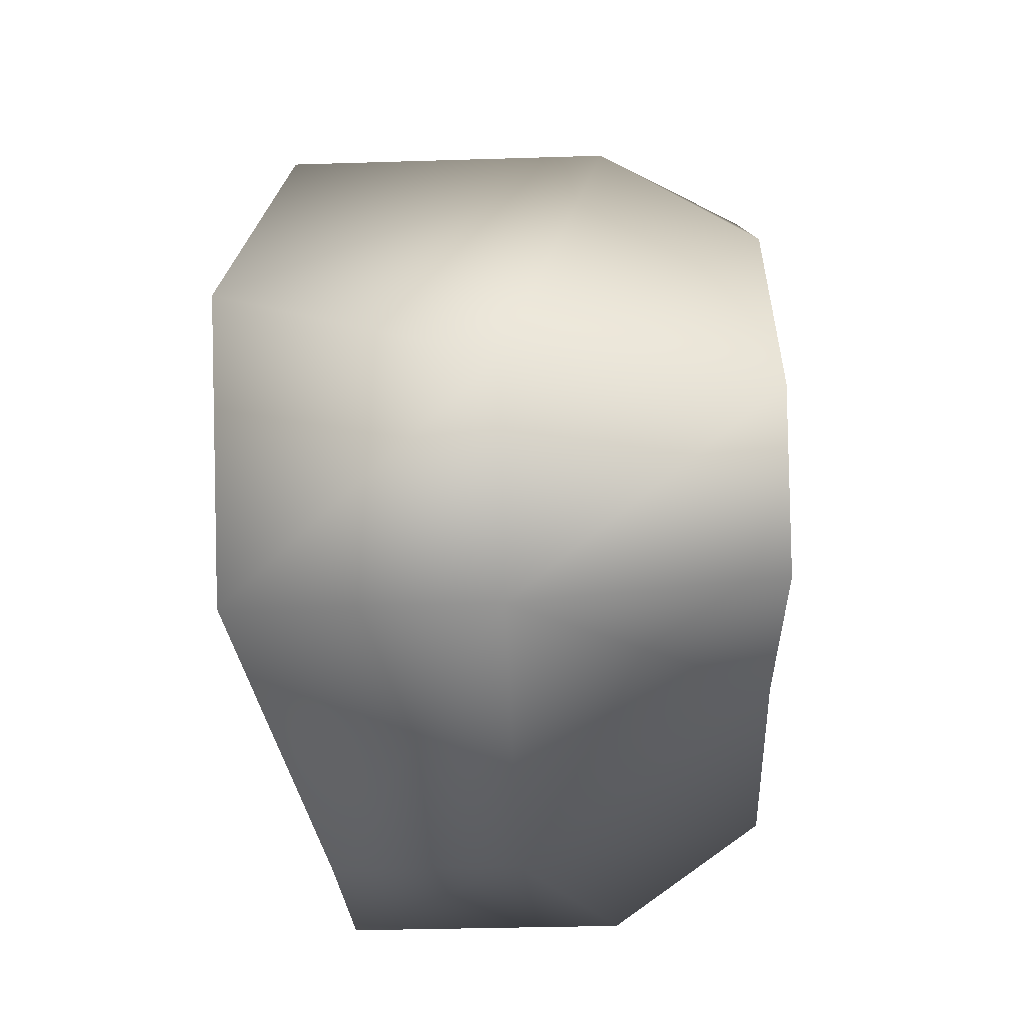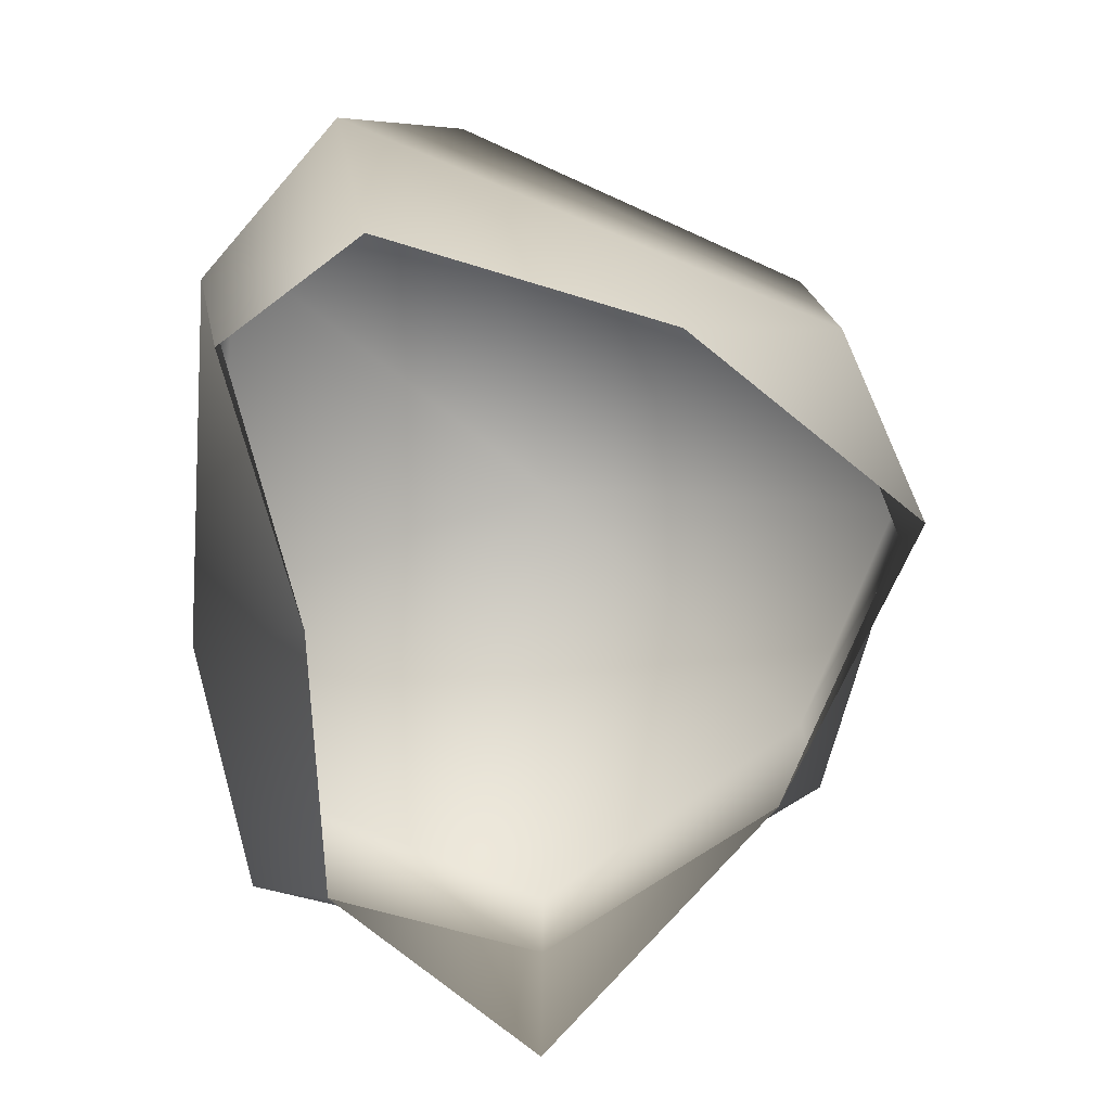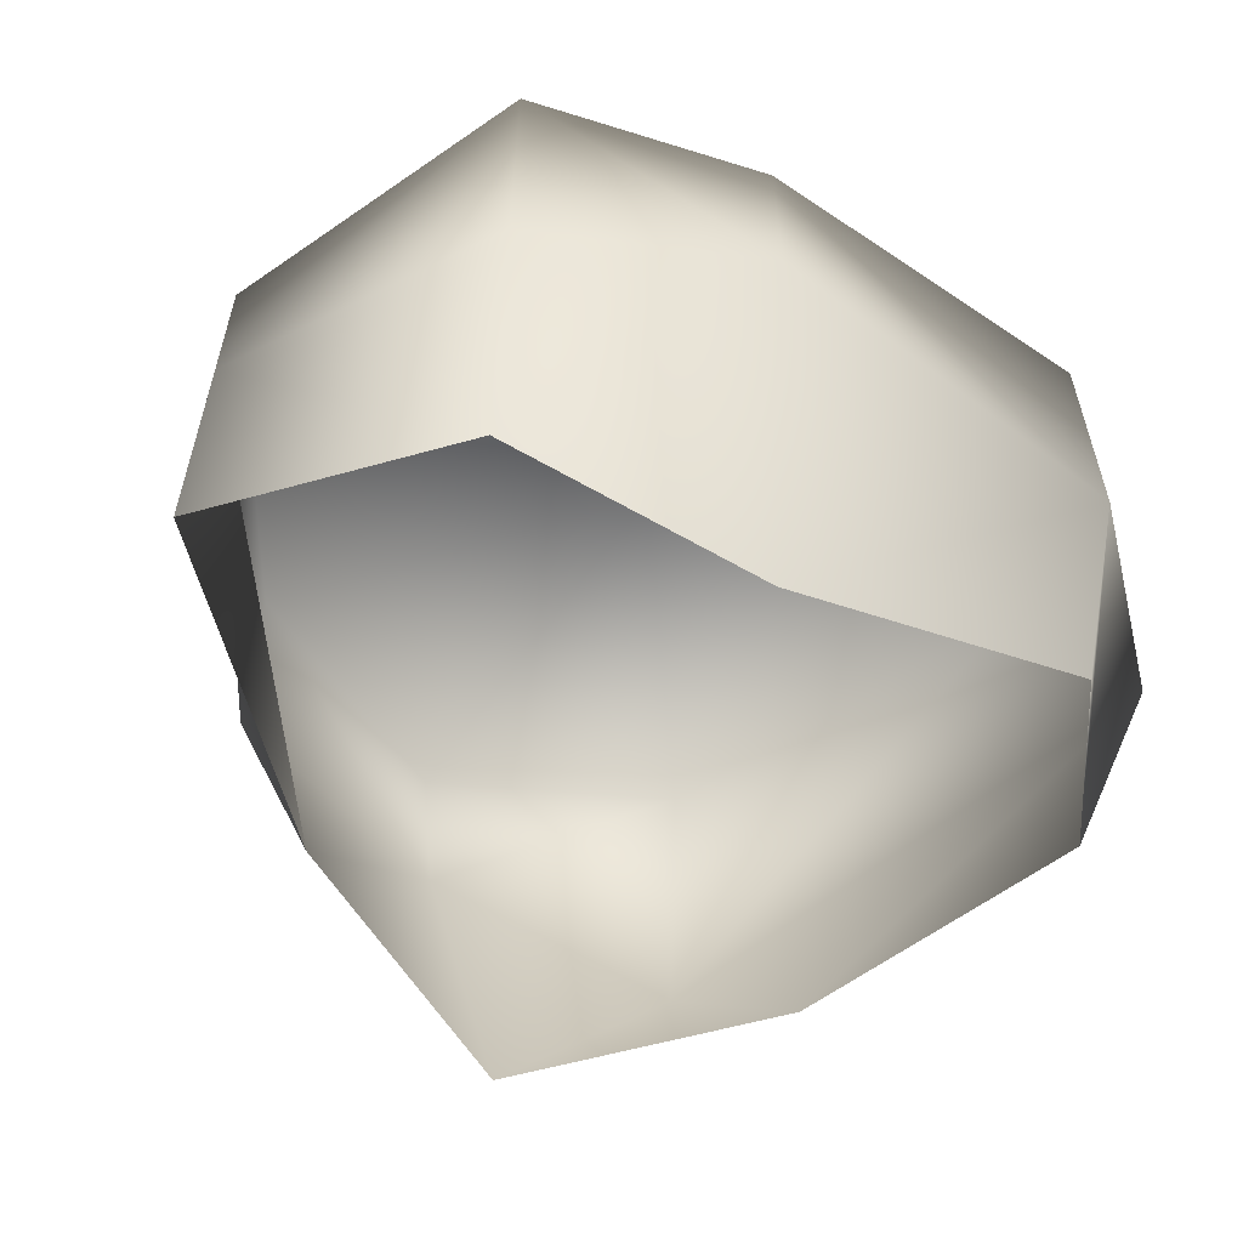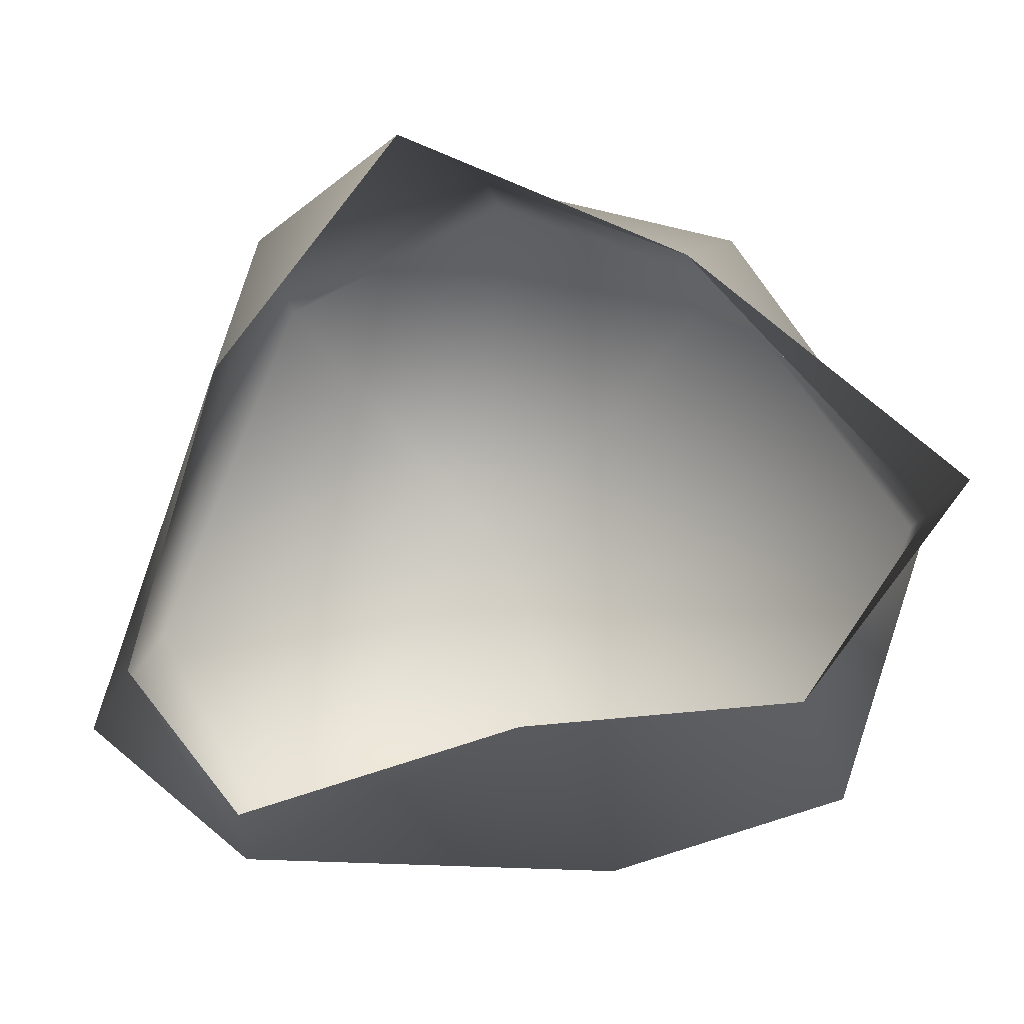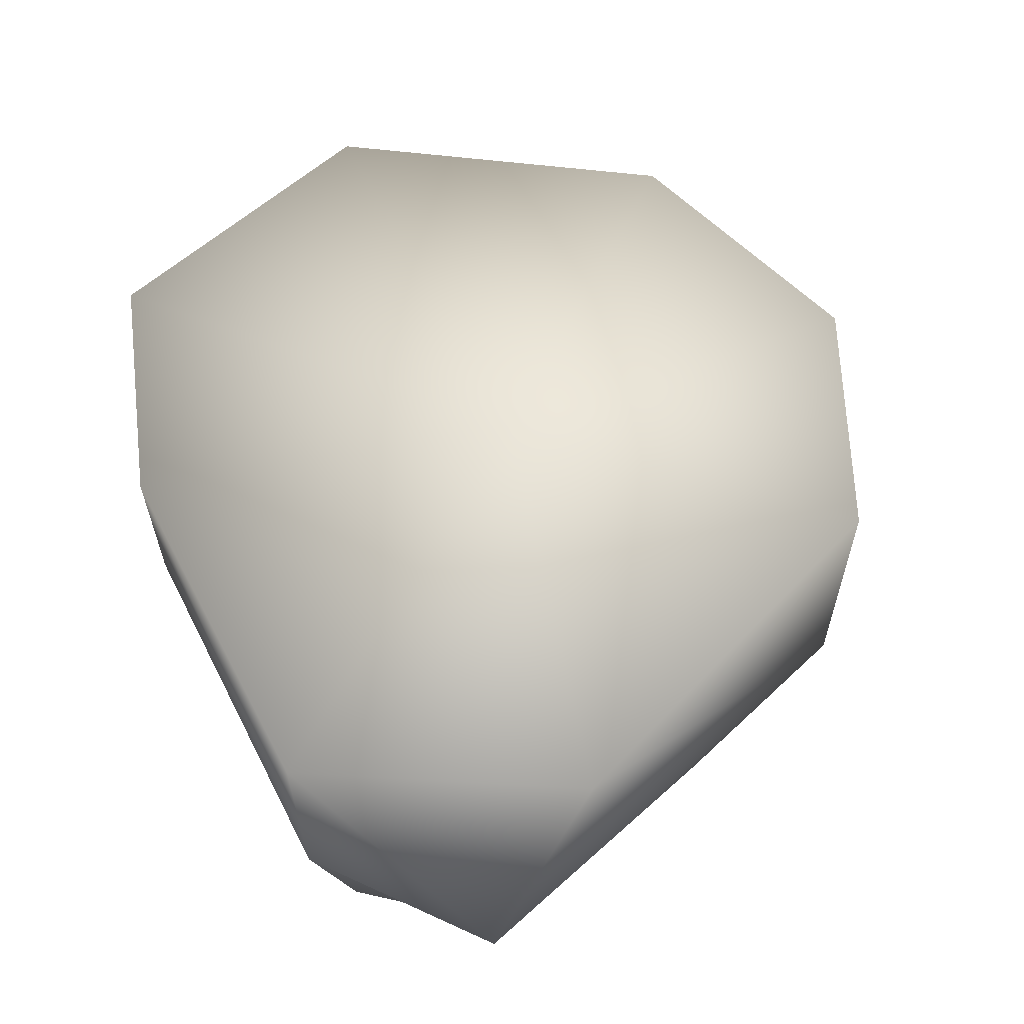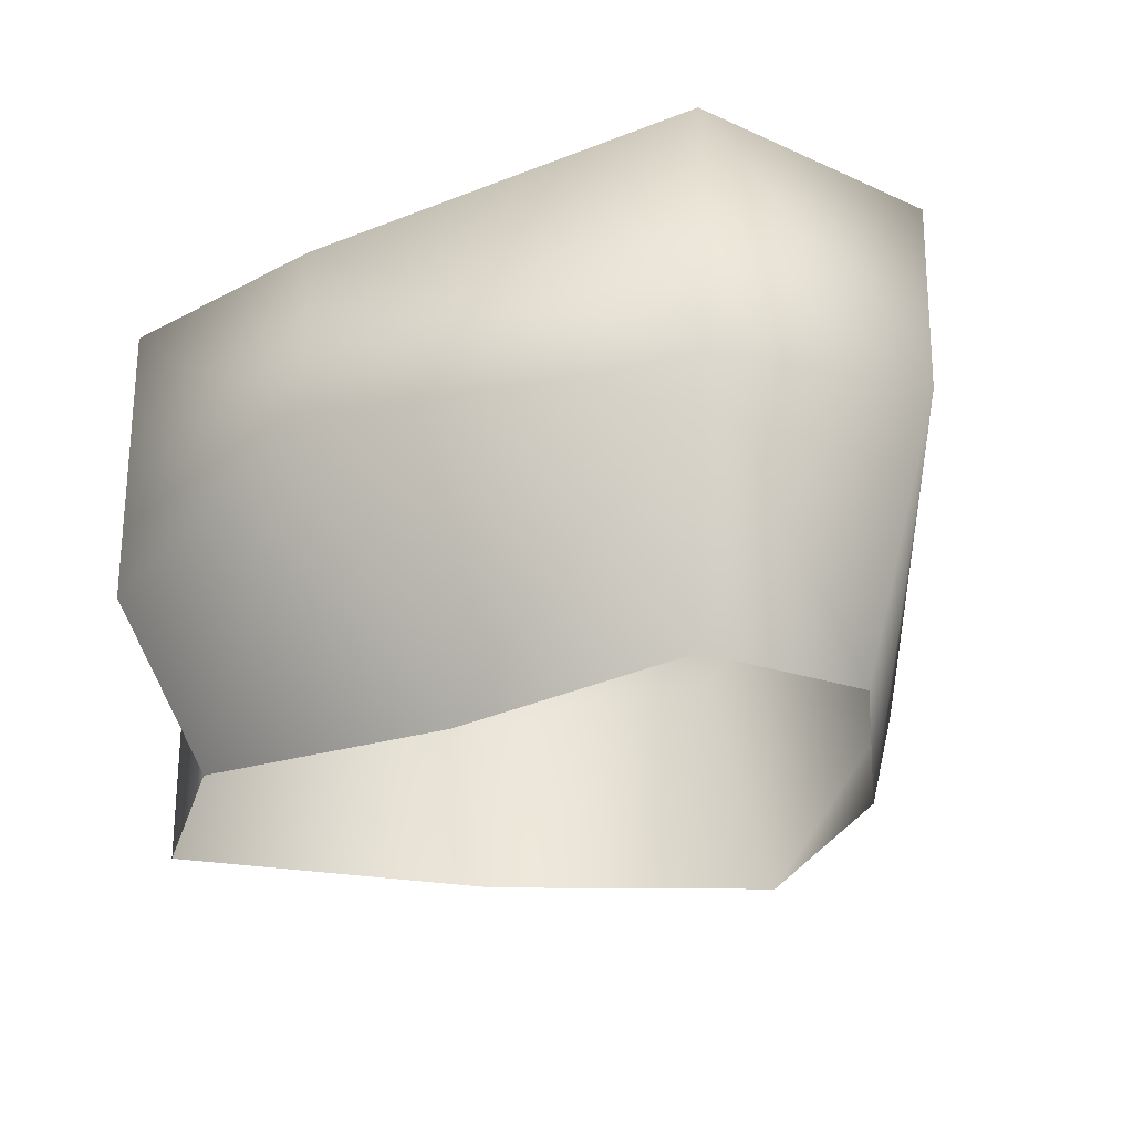
<metadata>
{"format":"obj","ext":"obj","renderer":"f3d","projection":"perspective","resolution":1024,"background":"white","views":[{"elev":-42.8,"azim":-88.2,"up":"+Z"},{"elev":-76.2,"azim":-91.6,"up":"+Y"},{"elev":-57.3,"azim":143.7,"up":"+Y"},{"elev":-6.8,"azim":1.9,"up":"+Z"},{"elev":62.2,"azim":-115.3,"up":"+Y"},{"elev":-24.7,"azim":-157.6,"up":"+Y"}]}
</metadata>
<code>
v -1.772 17.07 35.22
v -21.37 20.29 26
v -1.771 21.51 3.8
v -33.77 23.2 -4.414
v 18.8 16.94 27.81
v 35.61 14.38 4.655
v -22.46 22.49 -24.67
v 8.506 17.07 -25.64
v 26.9 16.94 -19.59
v -20.95 -5.766 26.7
v -2.221 2.272 33.55
v -8.37 -18.22 32.14
v -22.5 -18.22 13.51
v 14.24 -18.22 22.33
v 18.8 -0.4099 27.68
v -21.37 20.29 26
v -1.772 17.07 35.22
v 18.8 16.94 27.81
v 14.24 -18.22 22.33
v 18.8 -0.4099 27.68
v 35.61 2.272 4.655
v 35.61 -18.22 4.655
v 22.72 -18.22 -12.23
v 26.9 -5.777 -19.59
v 35.61 14.38 4.655
v 18.8 16.94 27.81
v 26.9 16.94 -19.59
v 8.506 2.272 -25.64
v 1.214 -18.22 -14.1
v 22.72 -18.22 -12.23
v 26.9 -5.777 -19.59
v -22.46 2.272 -24.67
v -20.12 -18.22 -20.72
v 26.9 16.94 -19.59
v 8.506 17.07 -25.64
v -22.46 22.49 -24.67
v -22.46 2.272 -24.67
v -28.78 -18.22 -9.804
v -20.12 -18.22 -20.72
v -35.71 2.272 -13.7
v -20.95 -5.766 26.7
v -22.5 -18.22 13.51
v -35.71 2.272 -13.7
v -28.78 -18.22 -9.804
v -33.77 23.2 -4.414
v -22.46 22.49 -24.67
v -22.46 2.272 -24.67
v -21.37 20.29 26
g Rock_LOD1_11628_79
f 1 3 2
f 2 3 4
f 5 3 1
f 3 5 6
f 3 7 4
f 7 3 8
f 6 9 3
f 3 9 8
f 10 12 11
f 12 10 13
f 14 11 12
f 11 14 15
f 11 16 10
f 16 11 17
f 17 11 18
f 18 11 15
f 19 21 20
f 21 19 22
f 21 22 23
f 21 23 24
f 25 20 21
f 20 25 26
f 21 27 25
f 27 21 24
f 28 30 29
f 30 28 31
f 29 32 28
f 32 29 33
f 28 34 31
f 34 28 35
f 28 32 35
f 36 35 32
f 37 39 38
f 38 40 37
f 41 43 42
f 42 43 44
f 41 45 43
f 45 46 43
f 43 46 47
f 45 41 48

</code>
